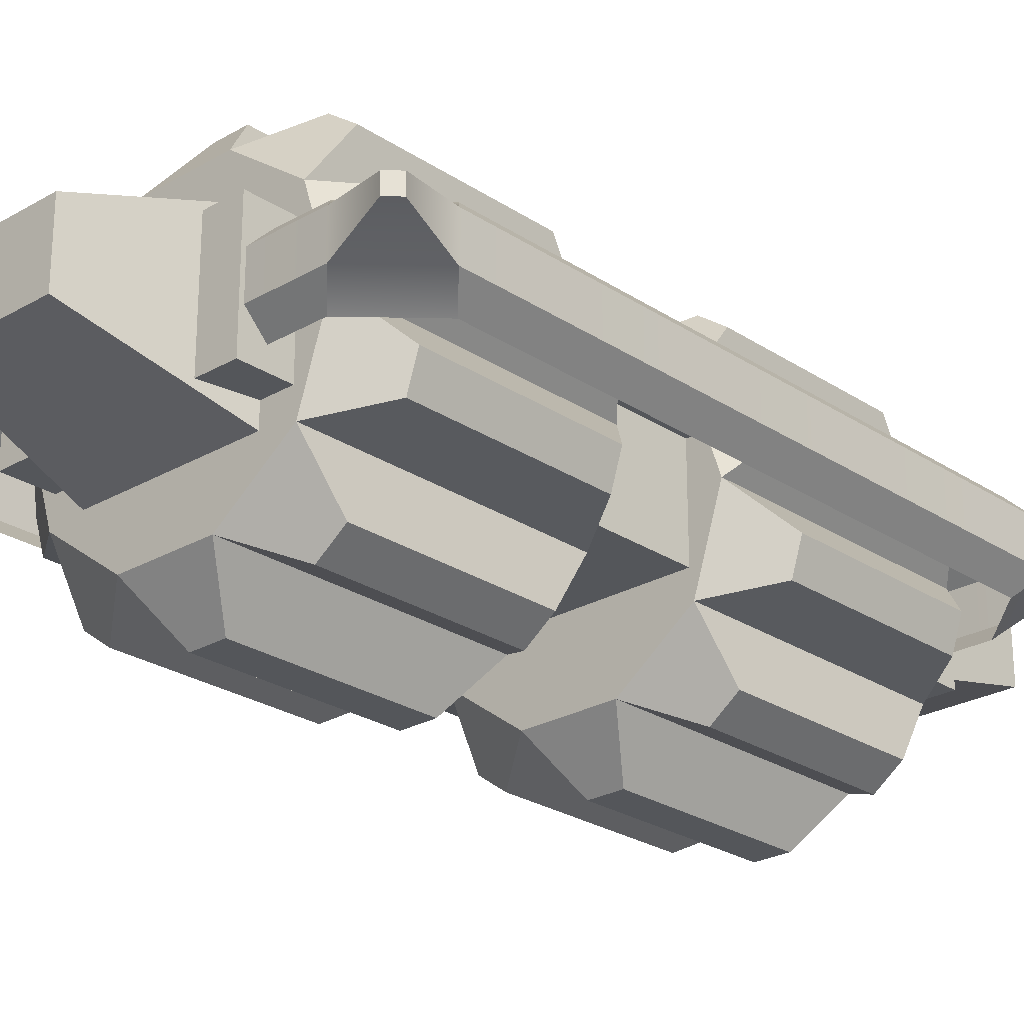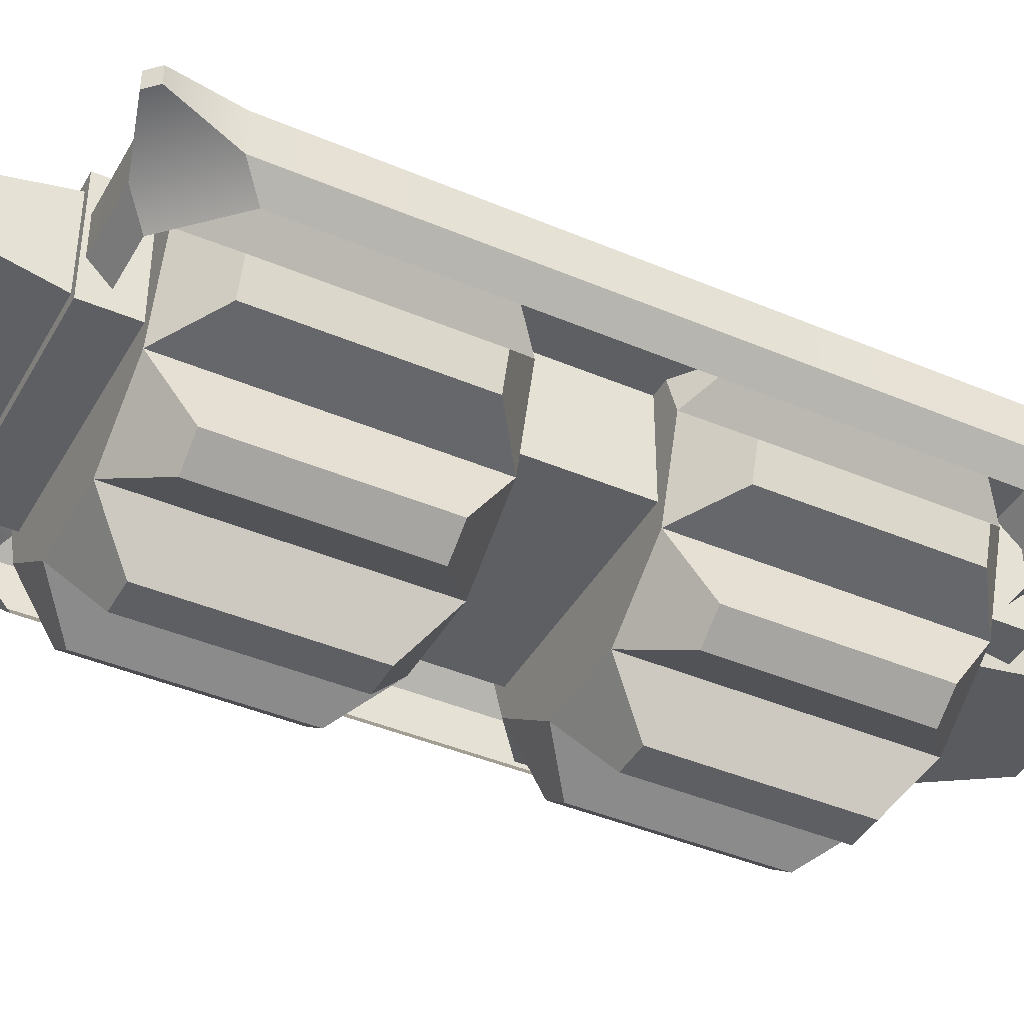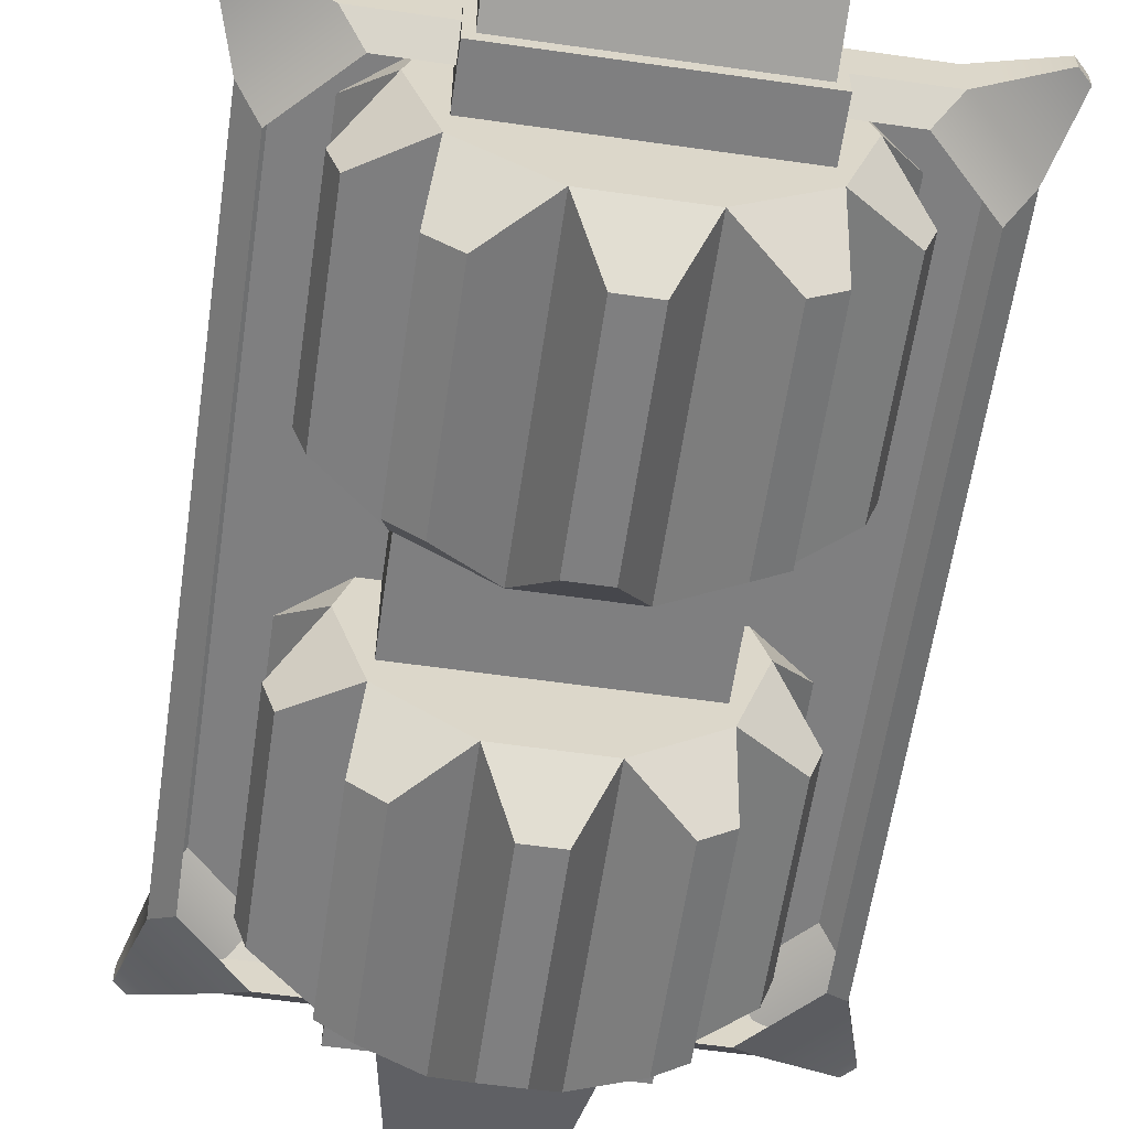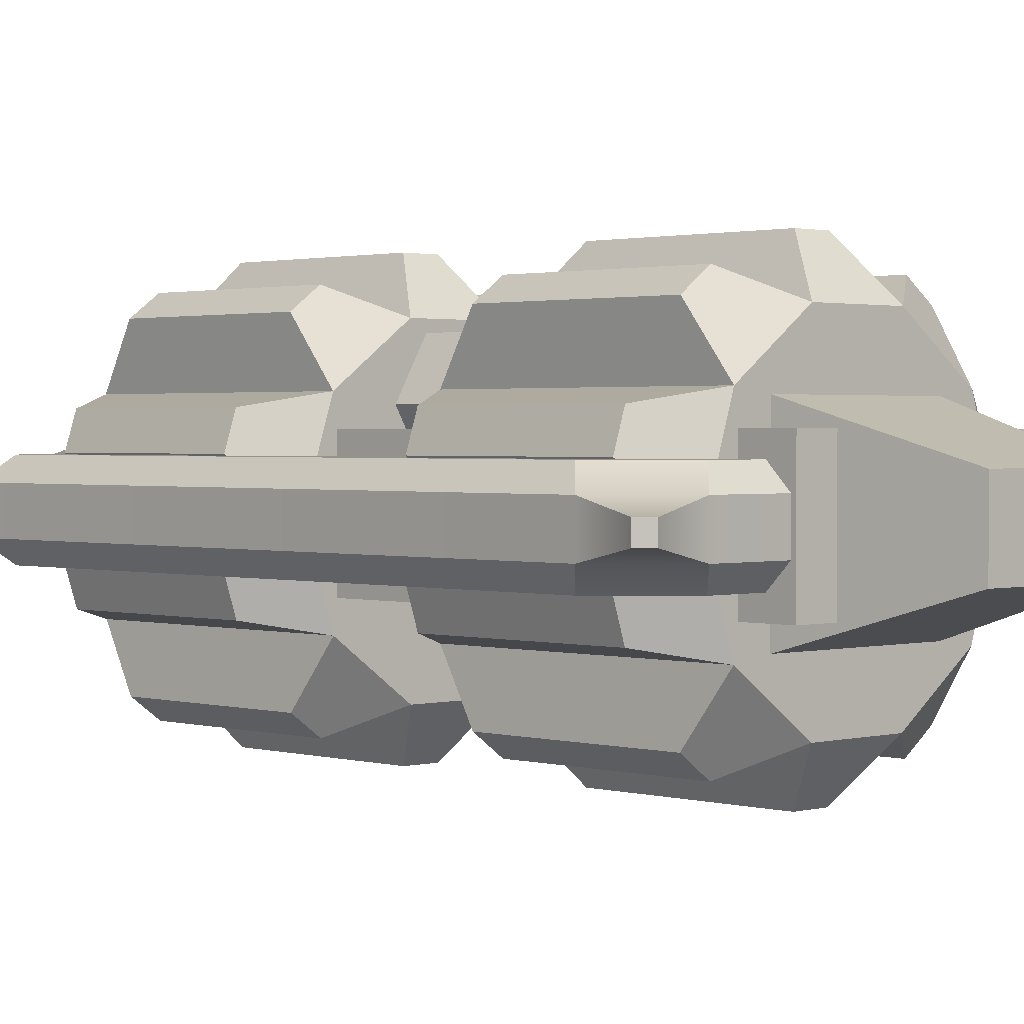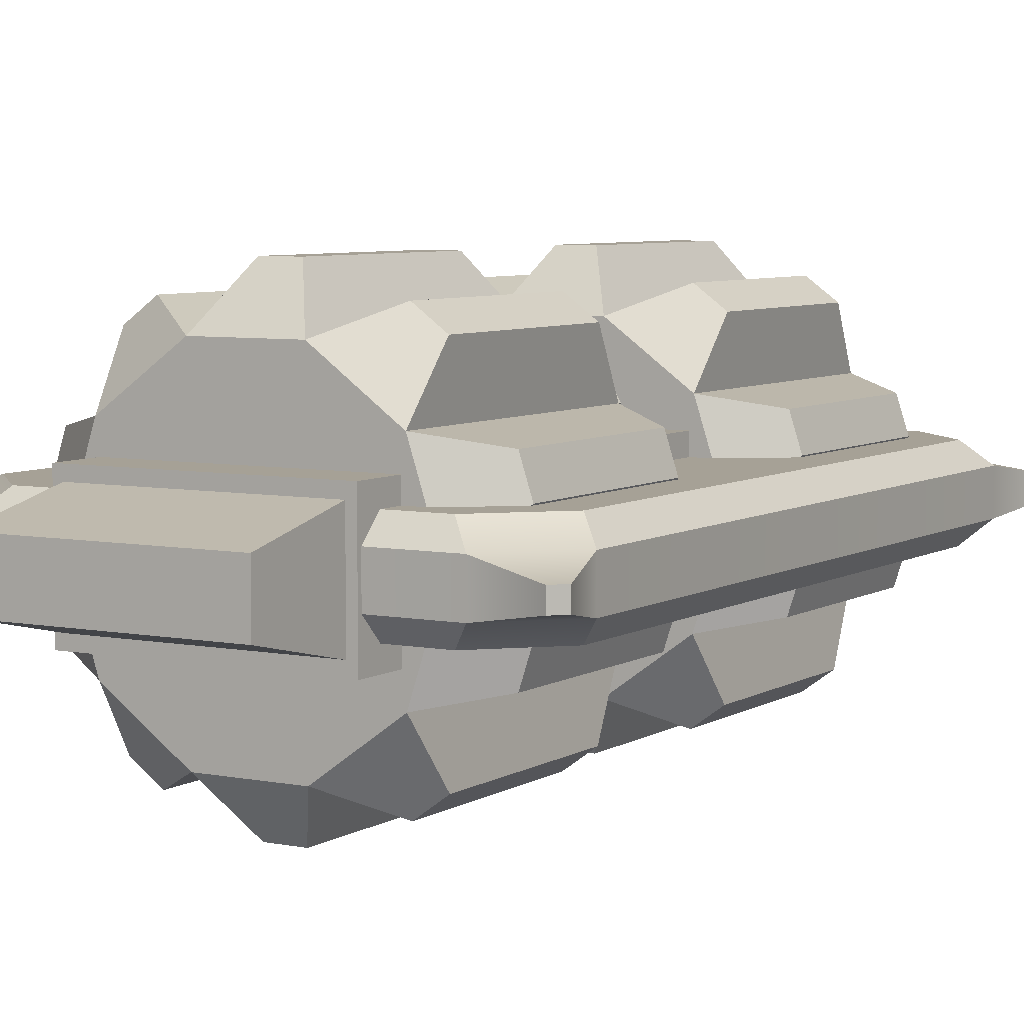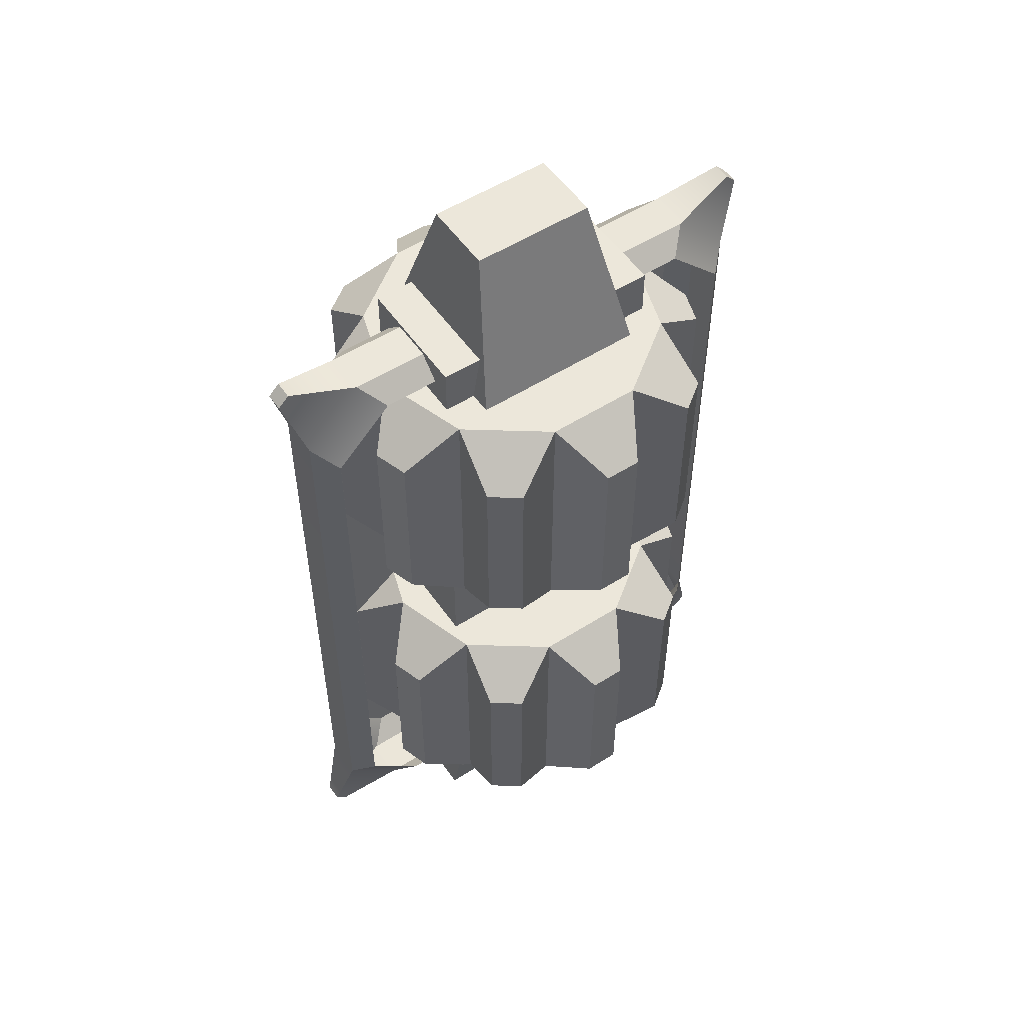
<metadata>
{"format":"obj","ext":"obj","renderer":"f3d","projection":"perspective","resolution":1024,"background":"white","views":[{"elev":-25.1,"azim":43.1,"up":"+Y"},{"elev":-41.5,"azim":-117.3,"up":"+Y"},{"elev":-59.9,"azim":171.7,"up":"+Y"},{"elev":1.5,"azim":-43.9,"up":"+Y"},{"elev":6.2,"azim":-149.3,"up":"+Y"},{"elev":53.8,"azim":-34.1,"up":"+Z"}]}
</metadata>
<code>
g default
v -1.776 0.5785 3.662
v -2.368 0.5785 3.07
v -2.584 0.7939 3.285
v -1.992 0.7939 3.877
v -1.992 0.7939 -3.877
v -2.584 0.7939 -3.285
v -1.776 0.5785 -3.662
v -2.368 0.5785 -3.07
v 1.992 0.7939 3.877
v 2.584 0.7939 3.285
v 2.368 0.5785 3.07
v 1.776 0.5785 3.662
v 1.776 0.5785 -3.662
v 2.368 0.5785 -3.07
v 2.584 0.7939 -3.285
v 1.992 0.7939 -3.877
v -1.992 1.225 3.877
v -2.584 1.225 3.285
v -1.776 1.44 3.662
v -2.368 1.44 3.07
v -1.776 1.44 -3.662
v -2.368 1.44 -3.07
v -2.584 1.225 -3.285
v -1.992 1.225 -3.877
v 2.368 1.44 3.07
v 1.776 1.44 3.662
v 2.584 1.225 3.285
v 1.992 1.225 3.877
v 1.776 1.44 -3.662
v 2.368 1.44 -3.07
v 1.992 1.225 -3.877
v 2.584 1.225 -3.285
v -2.678 0.9159 4.085
v -2.791 0.9159 3.972
v -2.678 1.103 4.085
v -2.791 1.103 3.972
v -2.678 0.9159 -4.085
v -2.791 0.9159 -3.972
v -2.791 1.103 -3.972
v -2.678 1.103 -4.085
v 2.678 0.9159 4.085
v 2.791 0.9159 3.972
v 2.791 1.103 3.972
v 2.678 1.103 4.085
v 2.678 0.9159 -4.085
v 2.791 0.9159 -3.972
v 2.678 1.103 -4.085
v 2.791 1.103 -3.972
v 0 1.44 0
v -0.6353 0.632 5.008
v 0.6353 0.632 5.008
v -0.6353 1.387 5.008
v 0.6353 1.387 5.008
v -1.016 2.092 2.673
v 1.016 2.092 2.673
v -1.016 -0.07321 2.673
v 1.016 -0.07321 2.673
v 0.3161 2.372 -1.55
v -0.3161 2.372 -1.55
v -0.6323 1.825 -1.55
v -0.3161 1.277 -1.55
v 0.3161 1.277 -1.55
v 0.6323 1.825 -1.55
v 0.3161 2.372 1.55
v -0.3161 2.372 1.55
v -0.6323 1.825 1.55
v -0.3161 1.277 1.55
v 0.3161 1.277 1.55
v 0.6323 1.825 1.55
v 0 1.825 -1.55
v 0 1.825 1.55
v 1.128 0.7296 -4.945
v -1.128 0.7296 -4.945
v 1.128 1.289 -4.945
v -1.128 1.289 -4.945
v 1.128 1.812 -2.61
v -1.128 1.812 -2.61
v 1.128 0.2067 -2.61
v -1.128 0.2067 -2.61
g Bomber_neon
f 29 49 30
f 2 1 4 3
f 34 33 35 36
f 37 38 39 40
f 6 5 7 8
f 41 42 43 44
f 10 9 12 11
f 14 13 16 15
f 46 45 47 48
f 18 17 19 20
f 22 21 24 23
f 25 26 28 27
f 29 30 32 31
f 2 3 6 8
f 4 1 12 9
f 10 11 14 15
f 18 20 22 23
f 19 17 28 26
f 25 27 32 30
f 24 21 29 31
f 7 5 16 13
f 4 9 28 17
f 24 31 16 5
f 10 15 32 27
f 6 3 18 23
f 3 4 33 34
f 4 17 35 33
f 17 18 36 35
f 18 3 34 36
f 5 6 38 37
f 6 23 39 38
f 23 24 40 39
f 24 5 37 40
f 9 10 42 41
f 10 27 43 42
f 27 28 44 43
f 28 9 41 44
f 15 16 45 46
f 16 31 47 45
f 31 32 48 47
f 32 15 46 48
f 20 19 49
f 49 19 26
f 49 26 25
f 49 25 30
f 21 49 29
f 22 49 21
f 20 49 22
f 50 51 53 52
f 52 53 55 54
f 56 57 51 50
f 51 57 55 53
f 56 50 52 54
f 58 59 65 64
f 59 60 66 65
f 60 61 67 66
f 61 62 68 67
f 62 63 69 68
f 63 58 64 69
f 59 58 70
f 60 59 70
f 61 60 70
f 62 61 70
f 63 62 70
f 58 63 70
f 64 65 71
f 65 66 71
f 66 67 71
f 67 68 71
f 68 69 71
f 69 64 71
f 72 73 75 74
f 74 75 77 76
f 78 79 73 72
f 73 79 77 75
f 78 72 74 76
g default
v 1.254 1.92 0.5929
v 0.479 2.484 0.5929
v -0.479 2.484 0.5929
v -1.254 1.92 0.5929
v -1.55 1.009 0.5929
v -1.254 0.09812 0.5929
v -0.479 -0.465 0.5929
v 0.479 -0.465 0.5929
v 1.254 0.09812 0.5929
v 1.55 1.009 0.5929
v 1.254 1.92 3.419
v 0.479 2.484 3.419
v -0.479 2.484 3.419
v -1.254 1.92 3.419
v -1.55 1.009 3.419
v -1.254 0.09812 3.419
v -0.479 -0.465 3.419
v 0.479 -0.465 3.419
v 1.254 0.09812 3.419
v 1.55 1.009 3.419
v 0 1.009 0.5929
v 0 1.009 3.419
v 1.323 2.52 1.007
v 1.028 2.734 1.007
v 1.028 2.734 3.005
v 1.323 2.52 3.005
v 0.1821 3.009 1.007
v -0.1821 3.009 1.007
v -0.1821 3.009 3.005
v 0.1821 3.009 3.005
v -1.028 2.734 1.007
v -1.323 2.52 1.007
v -1.323 2.52 3.005
v -1.028 2.734 3.005
v -1.846 1.8 1.007
v -1.958 1.454 1.007
v -1.958 1.454 3.005
v -1.846 1.8 3.005
v -1.958 0.5645 1.007
v -1.846 0.2181 1.007
v -1.846 0.2181 3.005
v -1.958 0.5645 3.005
v -1.323 -0.5016 1.007
v -1.028 -0.7157 1.007
v -1.028 -0.7157 3.005
v -1.323 -0.5016 3.005
v -0.1821 -0.9906 1.007
v 0.1821 -0.9906 1.007
v 0.1821 -0.9906 3.005
v -0.1821 -0.9906 3.005
v 1.028 -0.7157 1.007
v 1.323 -0.5016 1.007
v 1.323 -0.5016 3.005
v 1.028 -0.7157 3.005
v 1.846 0.2181 1.007
v 1.958 0.5645 1.007
v 1.958 0.5645 3.005
v 1.846 0.2181 3.005
v 1.958 1.454 1.007
v 1.846 1.8 1.007
v 1.846 1.8 3.005
v 1.958 1.454 3.005
v 1.254 1.92 -3.41
v 0.479 2.484 -3.41
v -0.479 2.484 -3.41
v -1.254 1.92 -3.41
v -1.55 1.009 -3.41
v -1.254 0.09812 -3.41
v -0.479 -0.465 -3.41
v 0.479 -0.465 -3.41
v 1.254 0.09812 -3.41
v 1.55 1.009 -3.41
v 1.254 1.92 -0.5844
v 0.479 2.484 -0.5844
v -0.479 2.484 -0.5844
v -1.254 1.92 -0.5844
v -1.55 1.009 -0.5844
v -1.254 0.09812 -0.5844
v -0.479 -0.465 -0.5844
v 0.479 -0.465 -0.5844
v 1.254 0.09812 -0.5844
v 1.55 1.009 -0.5844
v 0 1.009 -3.41
v 0 1.009 -0.5844
v 1.323 2.52 -2.997
v 1.028 2.734 -2.997
v 1.028 2.734 -0.998
v 1.323 2.52 -0.998
v 0.1821 3.009 -2.997
v -0.1821 3.009 -2.997
v -0.1821 3.009 -0.998
v 0.1821 3.009 -0.998
v -1.028 2.734 -2.997
v -1.323 2.52 -2.997
v -1.323 2.52 -0.998
v -1.028 2.734 -0.998
v -1.846 1.8 -2.997
v -1.958 1.454 -2.997
v -1.958 1.454 -0.998
v -1.846 1.8 -0.998
v -1.958 0.5645 -2.997
v -1.846 0.2181 -2.997
v -1.846 0.2181 -0.998
v -1.958 0.5645 -0.998
v -1.323 -0.5016 -2.997
v -1.028 -0.7157 -2.997
v -1.028 -0.7157 -0.998
v -1.323 -0.5016 -0.998
v -0.1821 -0.9906 -2.997
v 0.1821 -0.9906 -2.997
v 0.1821 -0.9906 -0.998
v -0.1821 -0.9906 -0.998
v 1.028 -0.7157 -2.997
v 1.323 -0.5016 -2.997
v 1.323 -0.5016 -0.998
v 1.028 -0.7157 -0.998
v 1.846 0.2181 -2.997
v 1.958 0.5645 -2.997
v 1.958 0.5645 -0.998
v 1.846 0.2181 -0.998
v 1.958 1.454 -2.997
v 1.846 1.8 -2.997
v 1.846 1.8 -0.998
v 1.958 1.454 -0.998
v -1.218 0.3781 3.921
v 1.218 0.3781 3.921
v -1.218 1.64 3.921
v 1.218 1.64 3.921
v -1.218 1.64 -3.921
v 1.218 1.64 -3.921
v -1.218 0.3781 -3.921
v 1.218 0.3781 -3.921
g Bomber_metal
f 102 103 104 105
f 106 107 108 109
f 110 111 112 113
f 114 115 116 117
f 118 119 120 121
f 122 123 124 125
f 126 127 128 129
f 130 131 132 133
f 134 135 136 137
f 138 139 140 141
f 81 80 100
f 82 81 100
f 83 82 100
f 84 83 100
f 85 84 100
f 86 85 100
f 87 86 100
f 88 87 100
f 89 88 100
f 80 89 100
f 90 91 101
f 91 92 101
f 92 93 101
f 93 94 101
f 94 95 101
f 95 96 101
f 96 97 101
f 97 98 101
f 98 99 101
f 99 90 101
f 80 81 103 102
f 81 91 104 103
f 91 90 105 104
f 90 80 102 105
f 81 82 107 106
f 82 92 108 107
f 92 91 109 108
f 91 81 106 109
f 82 83 111 110
f 83 93 112 111
f 93 92 113 112
f 92 82 110 113
f 83 84 115 114
f 84 94 116 115
f 94 93 117 116
f 93 83 114 117
f 84 85 119 118
f 85 95 120 119
f 95 94 121 120
f 94 84 118 121
f 85 86 123 122
f 86 96 124 123
f 96 95 125 124
f 95 85 122 125
f 86 87 127 126
f 87 97 128 127
f 97 96 129 128
f 96 86 126 129
f 87 88 131 130
f 88 98 132 131
f 98 97 133 132
f 97 87 130 133
f 88 89 135 134
f 89 99 136 135
f 99 98 137 136
f 98 88 134 137
f 89 80 139 138
f 80 90 140 139
f 90 99 141 140
f 99 89 138 141
f 164 165 166 167
f 168 169 170 171
f 172 173 174 175
f 176 177 178 179
f 180 181 182 183
f 184 185 186 187
f 188 189 190 191
f 192 193 194 195
f 196 197 198 199
f 200 201 202 203
f 143 142 162
f 144 143 162
f 145 144 162
f 146 145 162
f 147 146 162
f 148 147 162
f 149 148 162
f 150 149 162
f 151 150 162
f 142 151 162
f 152 153 163
f 153 154 163
f 154 155 163
f 155 156 163
f 156 157 163
f 157 158 163
f 158 159 163
f 159 160 163
f 160 161 163
f 161 152 163
f 142 143 165 164
f 143 153 166 165
f 153 152 167 166
f 152 142 164 167
f 143 144 169 168
f 144 154 170 169
f 154 153 171 170
f 153 143 168 171
f 144 145 173 172
f 145 155 174 173
f 155 154 175 174
f 154 144 172 175
f 145 146 177 176
f 146 156 178 177
f 156 155 179 178
f 155 145 176 179
f 146 147 181 180
f 147 157 182 181
f 157 156 183 182
f 156 146 180 183
f 147 148 185 184
f 148 158 186 185
f 158 157 187 186
f 157 147 184 187
f 148 149 189 188
f 149 159 190 189
f 159 158 191 190
f 158 148 188 191
f 149 150 193 192
f 150 160 194 193
f 160 159 195 194
f 159 149 192 195
f 150 151 197 196
f 151 161 198 197
f 161 160 199 198
f 160 150 196 199
f 151 142 201 200
f 142 152 202 201
f 152 161 203 202
f 161 151 200 203
f 204 205 207 206
f 206 207 209 208
f 208 209 211 210
f 210 211 205 204
f 205 211 209 207
f 210 204 206 208

</code>
